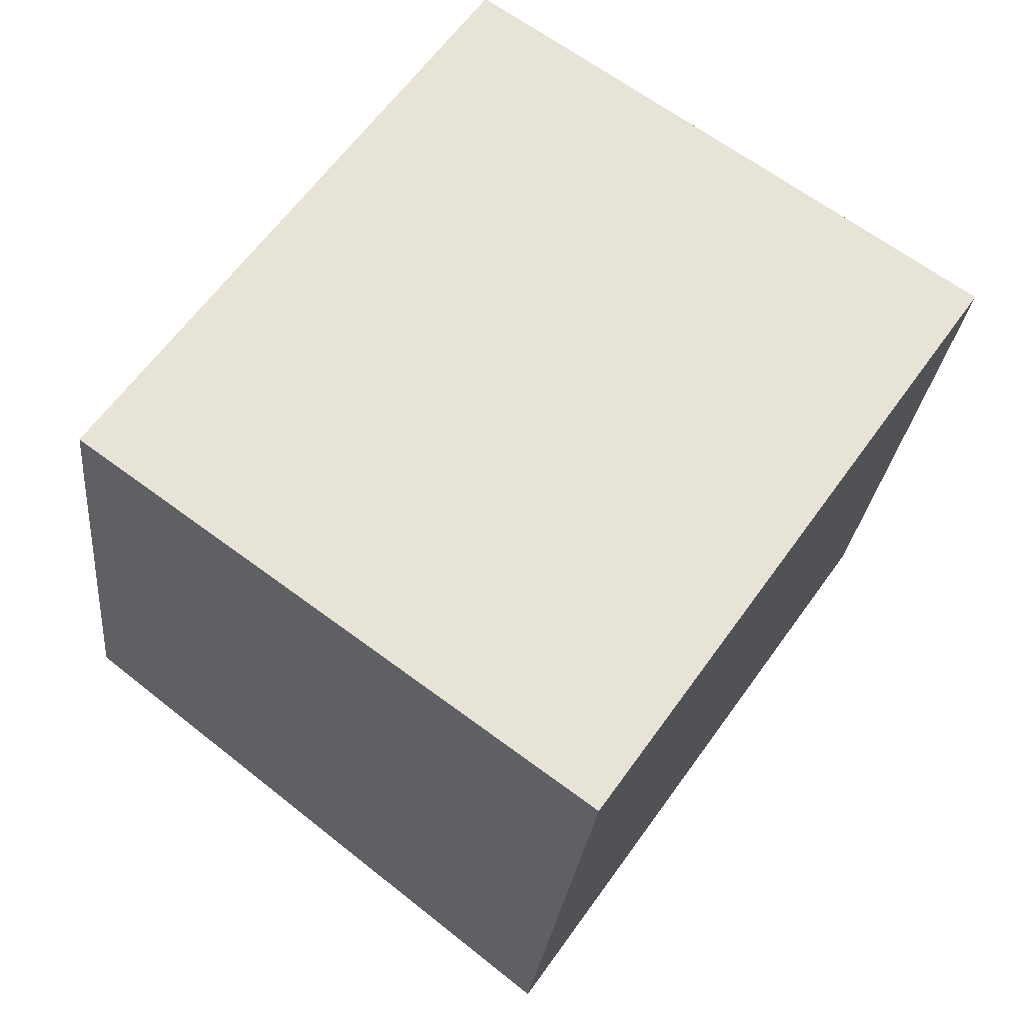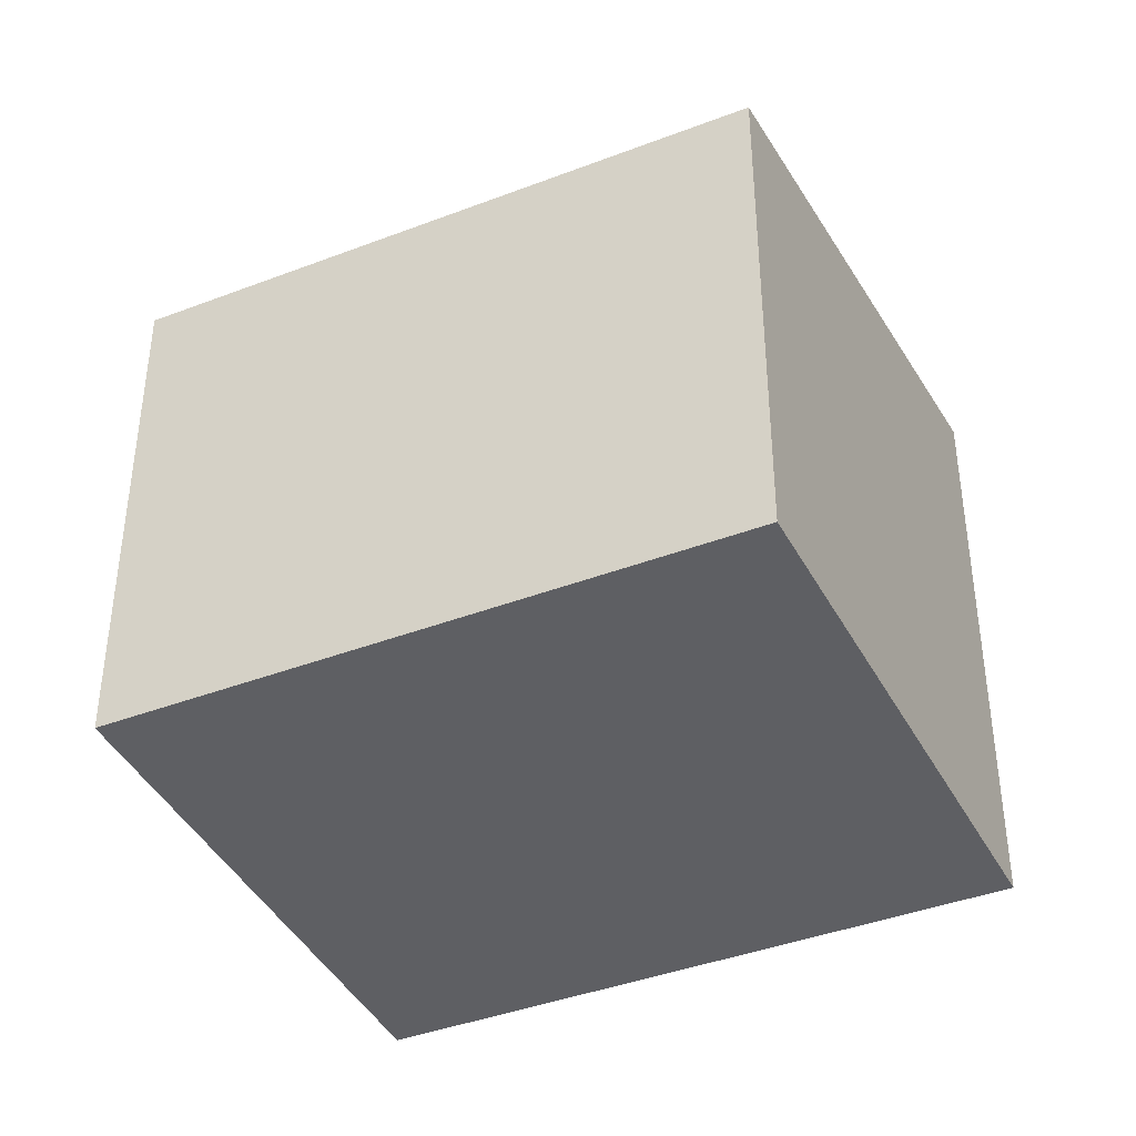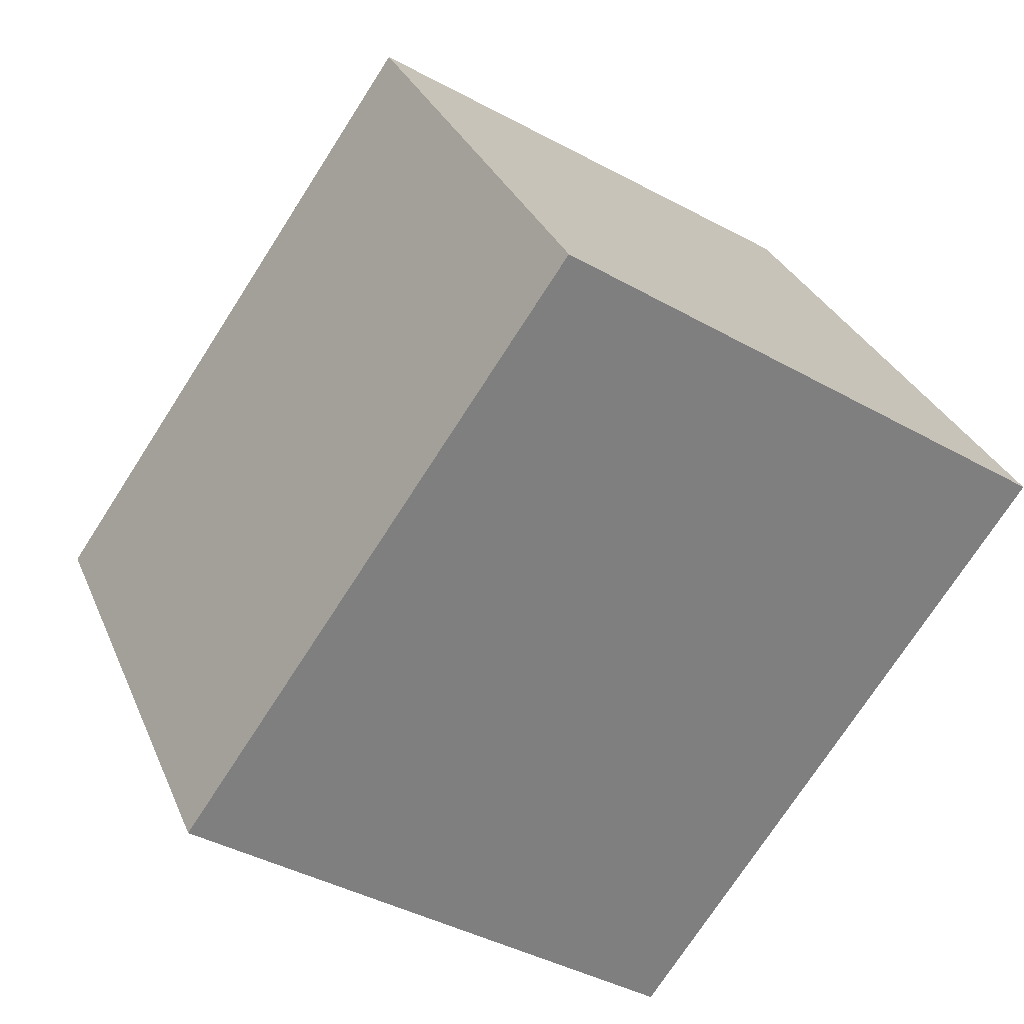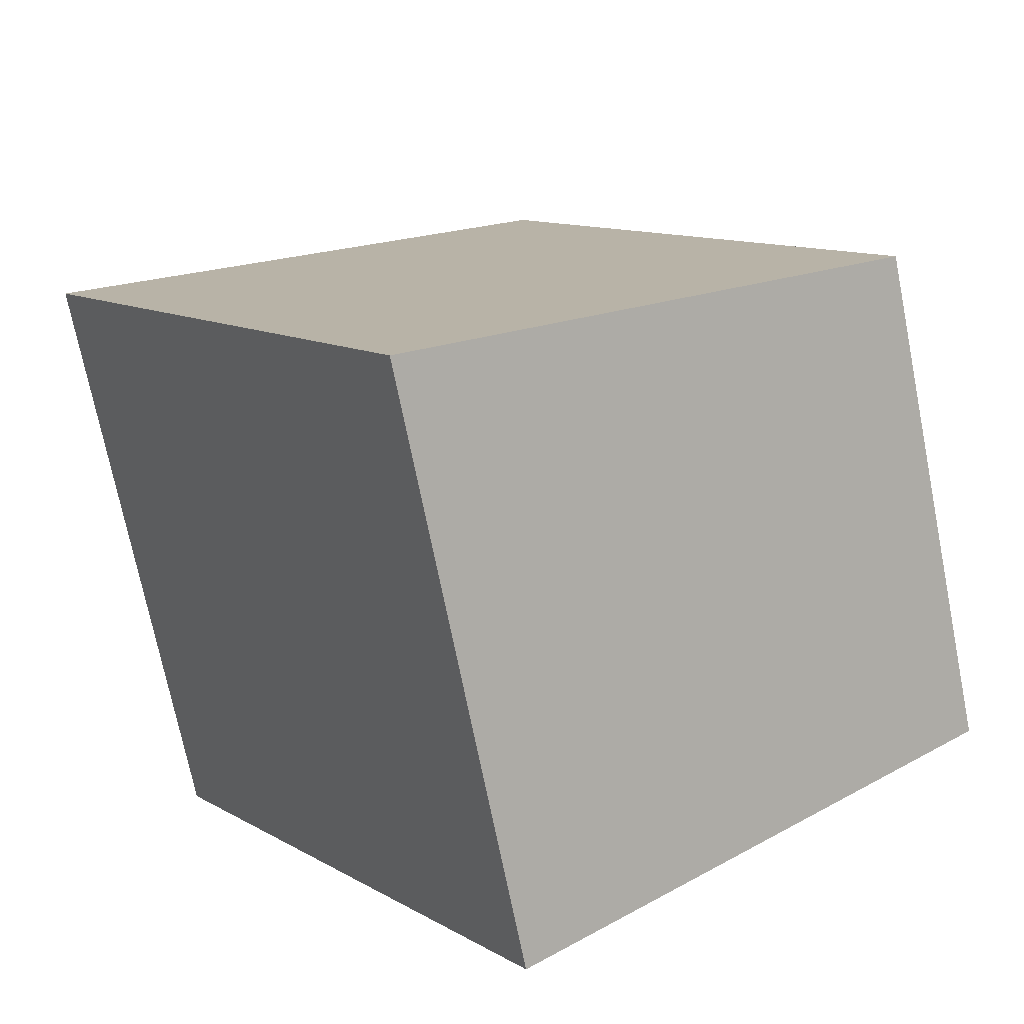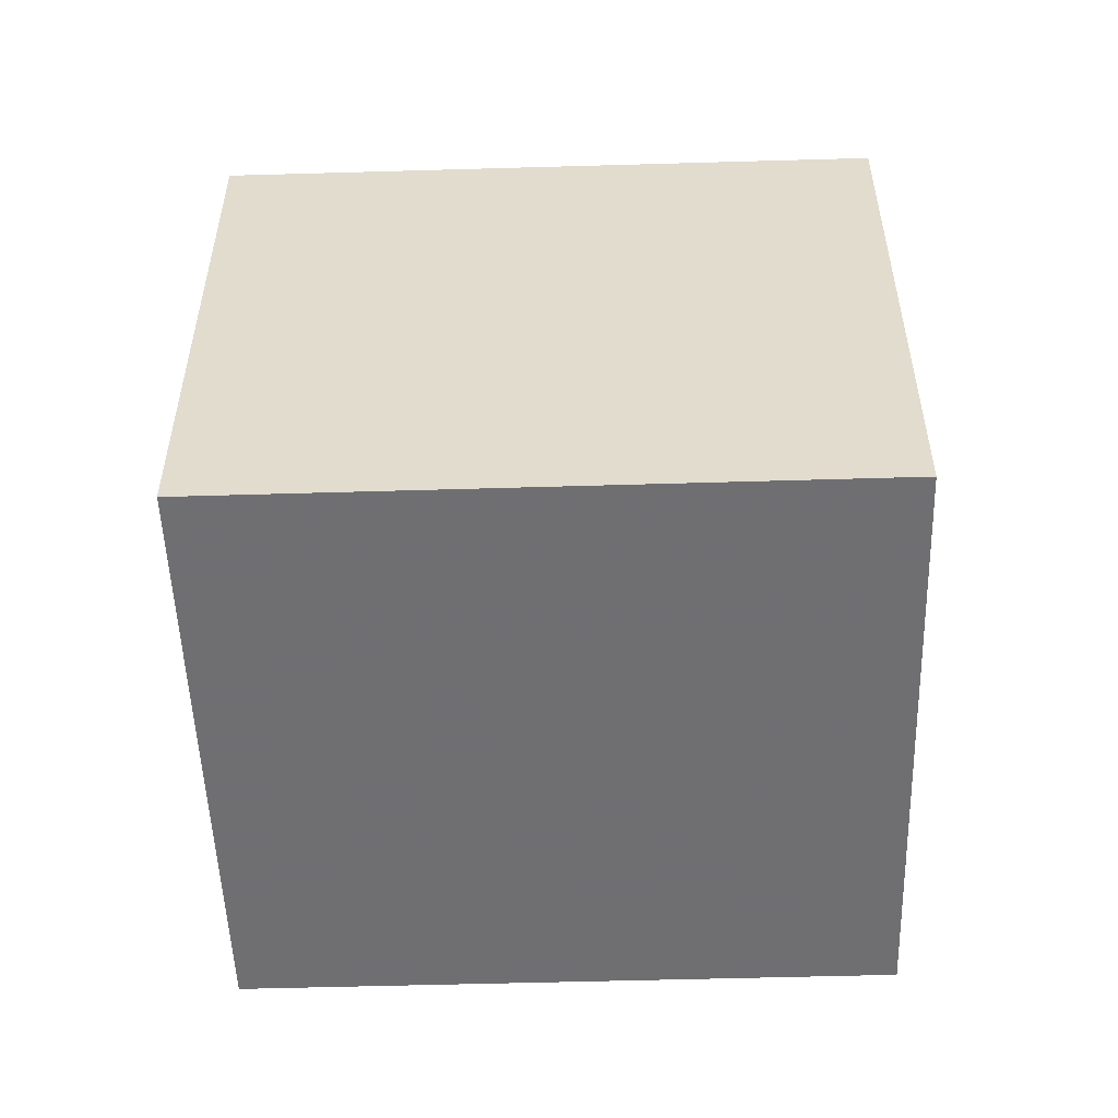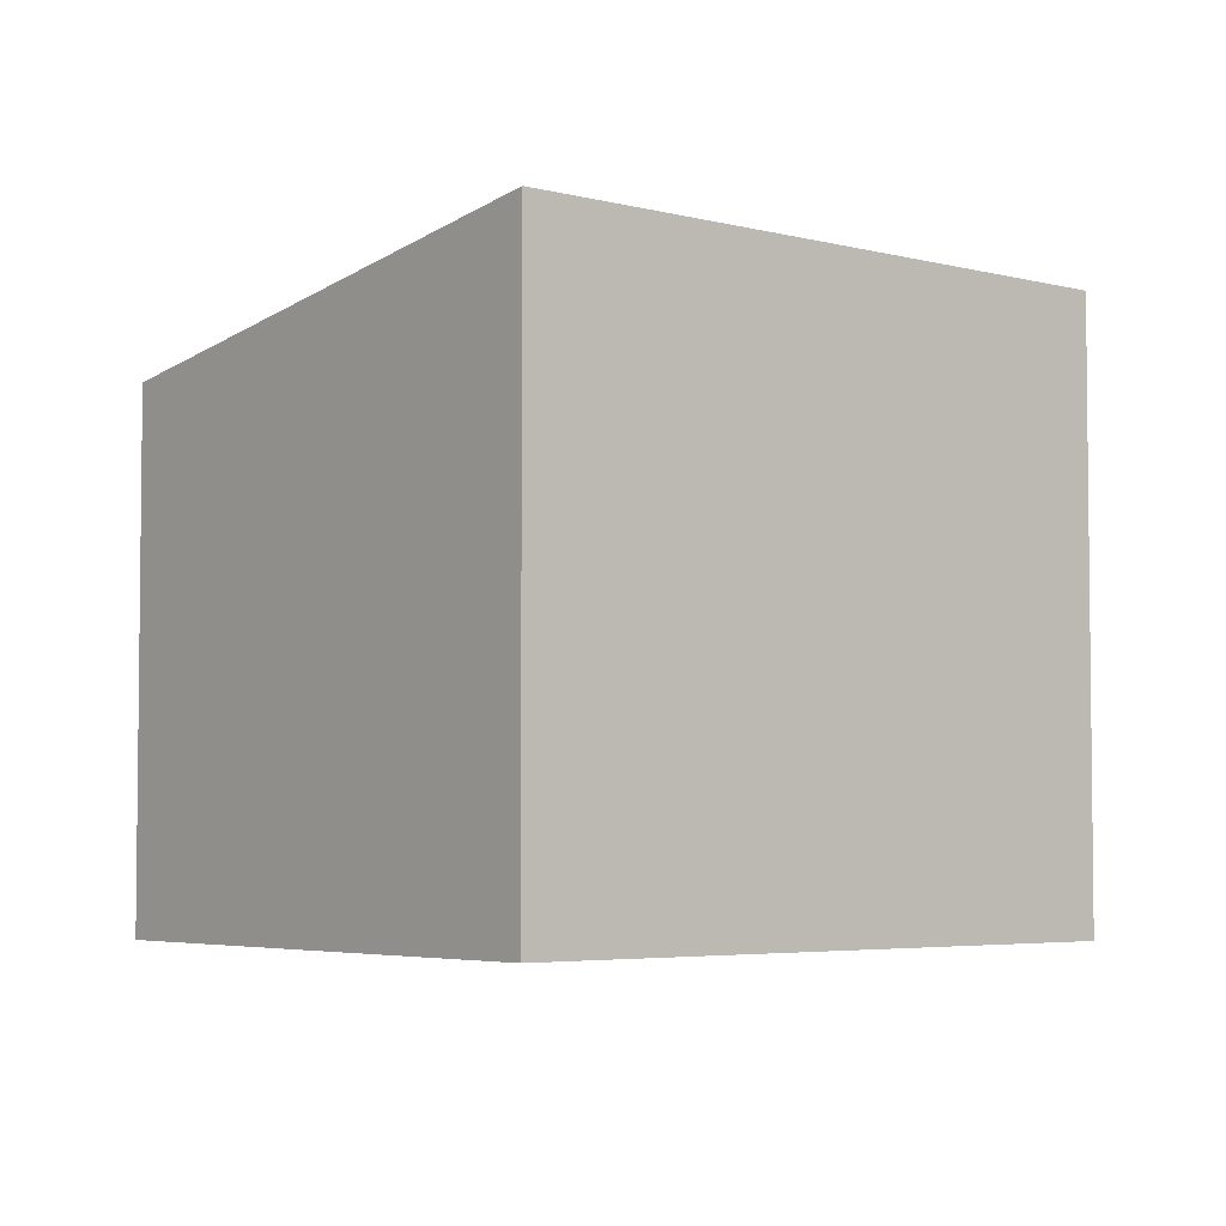
<metadata>
{"format":"obj","ext":"obj","renderer":"f3d","projection":"perspective","resolution":1024,"background":"white","views":[{"elev":-26.2,"azim":174.4,"up":"+Y"},{"elev":-40.7,"azim":150.1,"up":"+Z"},{"elev":30.5,"azim":160.1,"up":"+Y"},{"elev":-71.8,"azim":11.3,"up":"+Y"},{"elev":-54.7,"azim":-53.2,"up":"+Z"},{"elev":-4.3,"azim":-95.1,"up":"+Z"}]}
</metadata>
<code>
v -659.6 -1412 2.077
v -658.1 -1414 2.072
v -660 -1416 2.406
v -661.5 -1414 2.411
v -659.6 -1412 2.083
v -658.1 -1414 2.078
v -659.6 -1412 2.083
v -659.6 -1412 2.077
v -661.5 -1414 2.411
v -661.5 -1414 2.41
v -661.5 -1414 2.41
v -660 -1416 2.404
v -658.1 -1414 2.078
v -660 -1416 2.404
v -660 -1416 2.406
v -658.1 -1414 2.072
v -659.6 -1412 2.077
v -659.6 -1412 2.077
v -659.6 -1412 0
v -659.6 -1412 0
v -658.1 -1414 2.078
v -658.1 -1414 2.072
v -658.1 -1414 0
v -658.1 -1414 0
v -660 -1416 2.406
v -660 -1416 2.406
v -660 -1416 0
v -660 -1416 0
v -661.5 -1414 2.41
v -661.5 -1414 2.411
v -661.5 -1414 0
v -661.5 -1414 0
v -659.6 -1412 2.077
v -659.6 -1412 2.083
v -659.6 -1412 0
v -659.6 -1412 0
v -660 -1416 2.404
v -658.1 -1414 2.078
v -658.1 -1414 0
v -660 -1416 0
v -658.1 -1414 2.072
v -659.6 -1412 2.077
v -659.6 -1412 0
v -658.1 -1414 0
v -661.5 -1414 2.411
v -661.5 -1414 2.411
v -661.5 -1414 0
v -661.5 -1414 0
v -659.6 -1412 2.083
v -661.5 -1414 2.41
v -661.5 -1414 0
v -659.6 -1412 0
v -660 -1416 2.406
v -660 -1416 2.404
v -660 -1416 0
v -660 -1416 0
v -661.5 -1414 2.411
v -660 -1416 2.406
v -660 -1416 0
v -661.5 -1414 0
v -658.1 -1414 2.072
v -658.1 -1414 2.072
v -658.1 -1414 0
v -658.1 -1414 0
v -659.6 -1412 0
v -658.1 -1414 0
v -660 -1416 0
v -661.5 -1414 0
f 15 9 11 14
f 13 7 8 16
f 7 5 1 8
f 11 9 4 10
f 10 5 7 11
f 14 11 7 13
f 13 6 12 14
f 14 12 3 15
f 16 2 6 13
f 18 19 20 17
f 22 23 24 21
f 26 27 28 25
f 30 31 32 29
f 34 35 36 33
f 38 39 40 37
f 42 43 44 41
f 46 47 48 45
f 50 51 52 49
f 54 55 56 53
f 58 59 60 57
f 62 63 64 61
f 66 67 68 65

</code>
